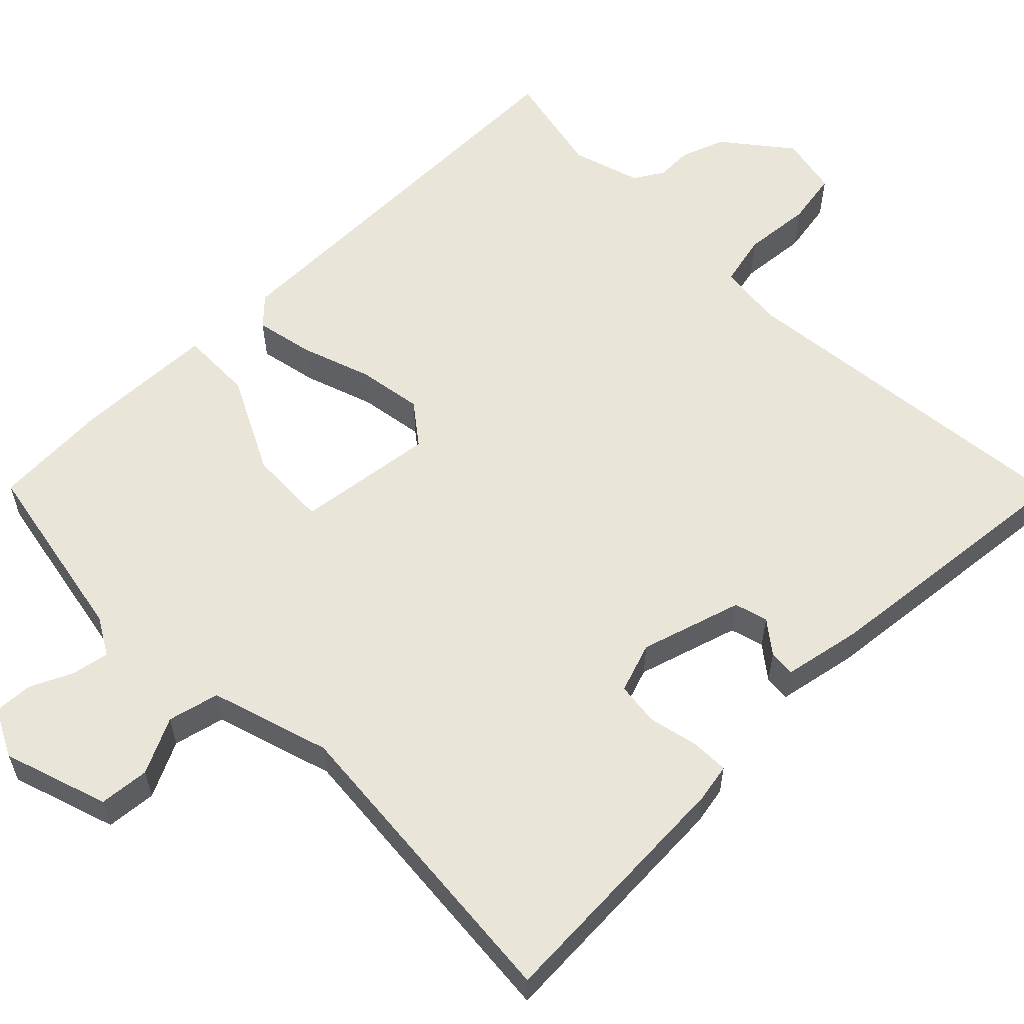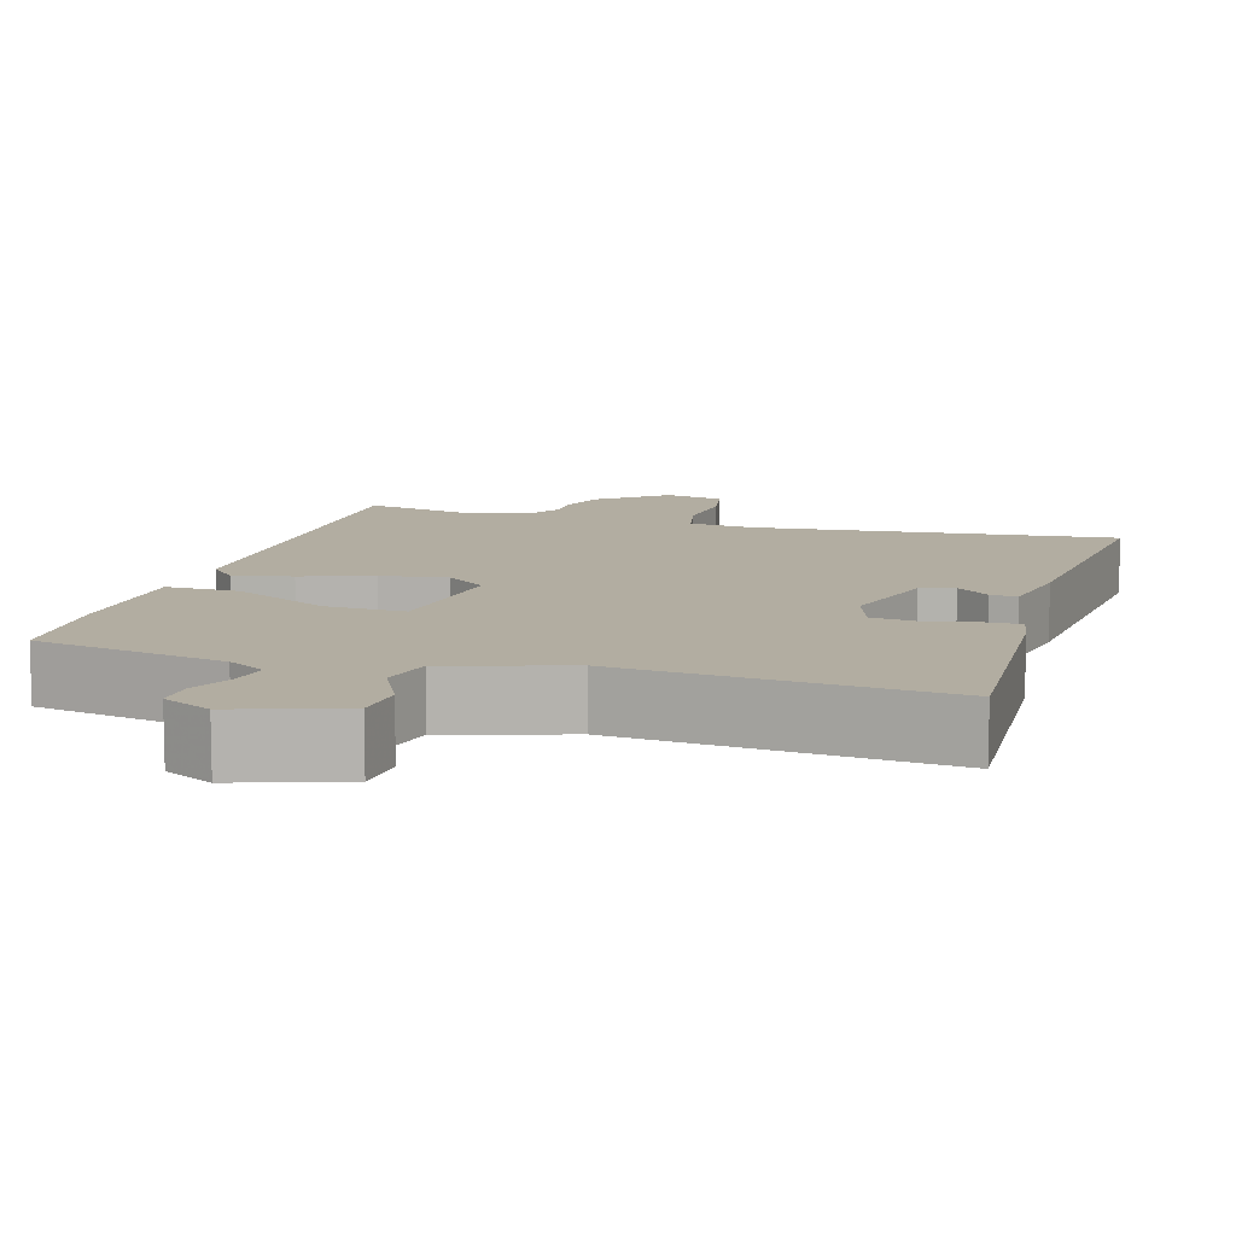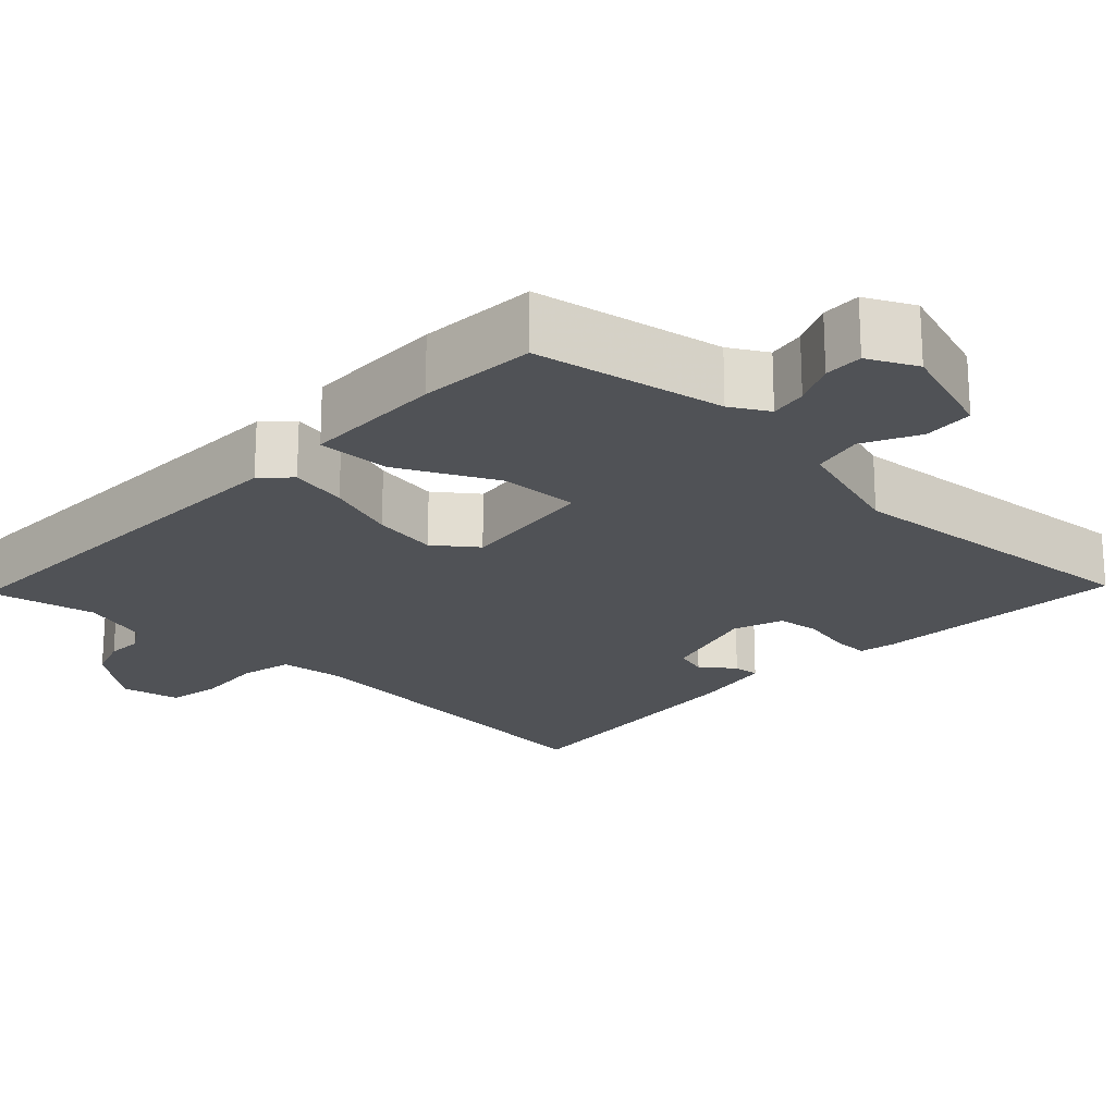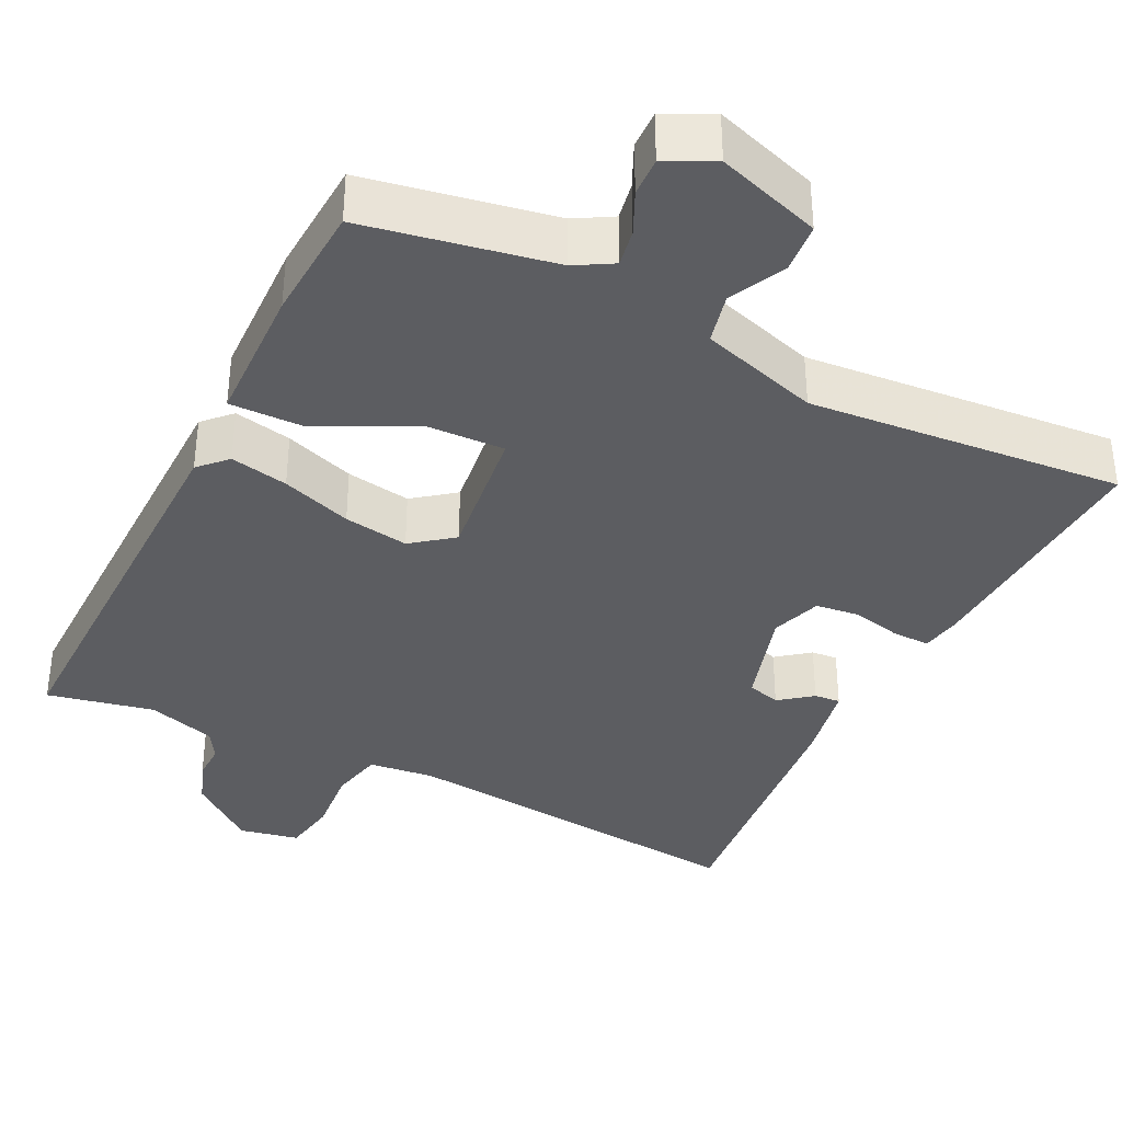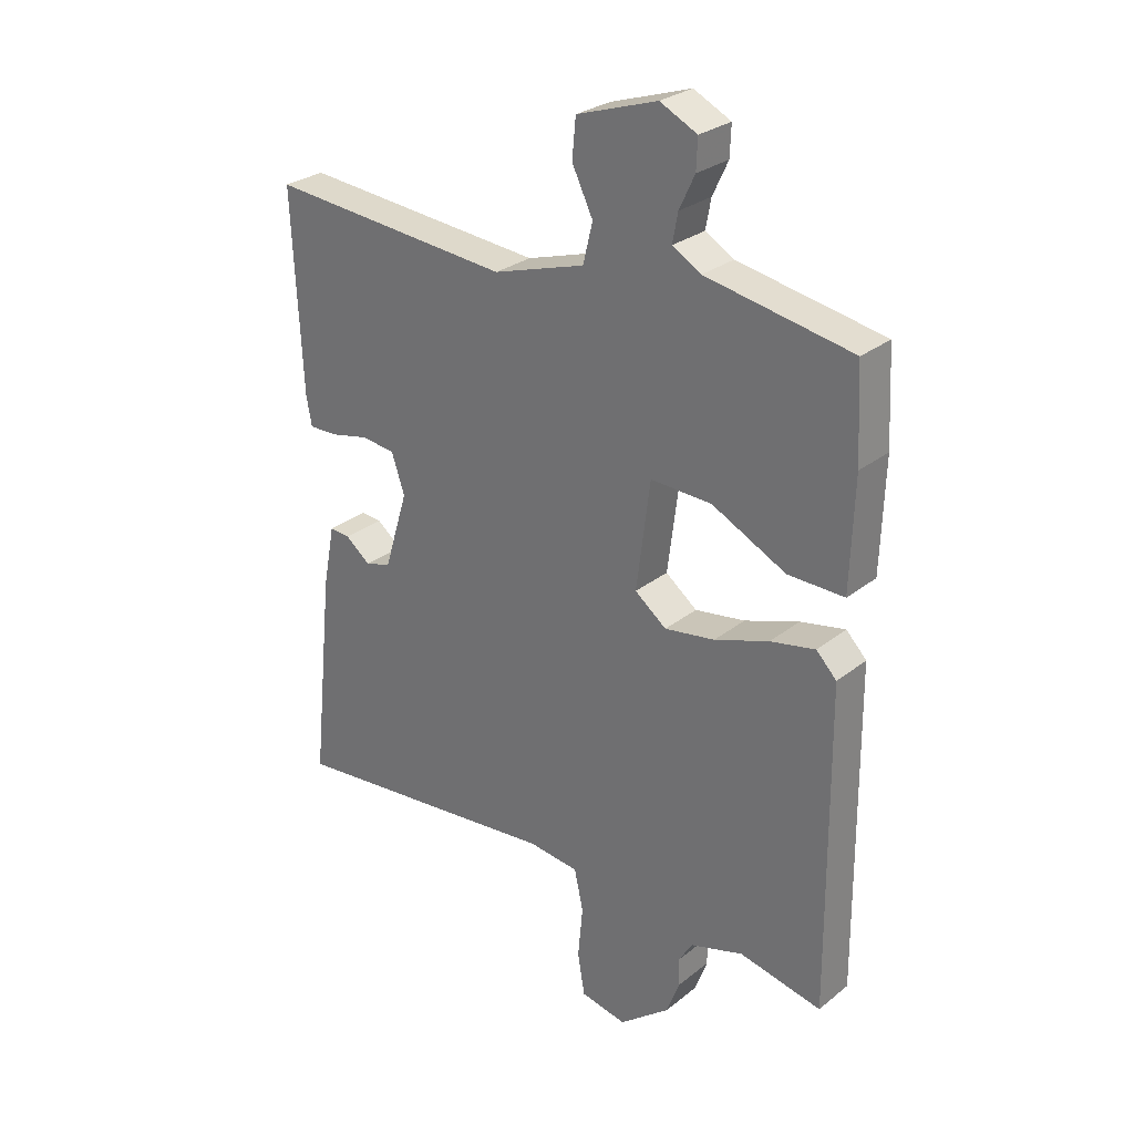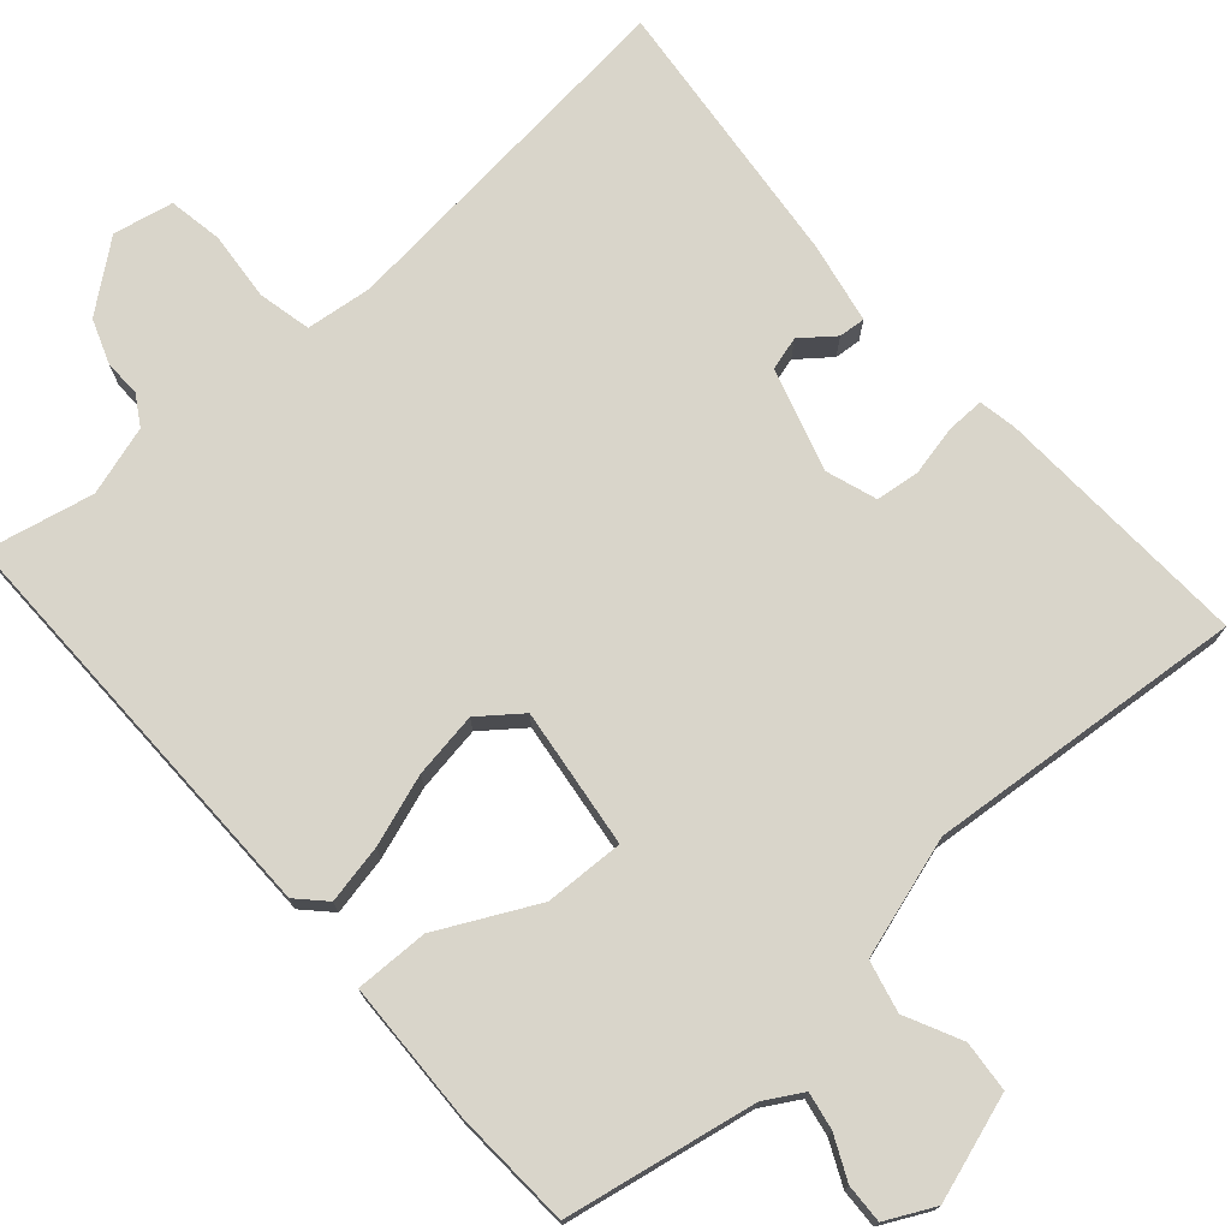
<metadata>
{"format":"obj","ext":"obj","renderer":"f3d","projection":"perspective","resolution":1024,"background":"white","views":[{"elev":58.4,"azim":45.2,"up":"+Y"},{"elev":10.5,"azim":16.3,"up":"+Y"},{"elev":-20.7,"azim":-43.9,"up":"+Y"},{"elev":-36.9,"azim":-26.6,"up":"+Y"},{"elev":27.9,"azim":-140.0,"up":"+Z"},{"elev":74.4,"azim":-41.4,"up":"+Y"}]}
</metadata>
<code>
v 0.5 0.07 0.5
v 0.484 0.07 0.169
v 0.475 0.07 0.12
v 0.426 0.07 0.121
v 0.362 0.07 0.135
v 0.306 0.07 0.128
v 0.284 0.07 0.063
v 0.324 0.07 -0.068
v 0.367 0.07 -0.08
v 0.409 0.07 -0.047
v 0.443 0.07 -0.044
v 0.463 0.07 -0.147
v 0.5 0.07 -0.5
v 0.036 0.07 -0.454
v -0.049 0.07 -0.464
v -0.064 0.07 -0.532
v -0.056 0.07 -0.62
v -0.068 0.07 -0.69
v -0.145 0.07 -0.706
v -0.23 0.07 -0.639
v -0.251 0.07 -0.582
v -0.25 0.07 -0.535
v -0.273 0.07 -0.497
v -0.362 0.07 -0.47
v -0.5 0.07 -0.5
v -0.495 0.07 0.038
v -0.461 0.07 0.073
v -0.386 0.07 0.058
v -0.295 0.07 0.027
v -0.211 0.07 0.014
v -0.158 0.07 0.055
v -0.181 0.07 0.234
v -0.283 0.07 0.23
v -0.408 0.07 0.167
v -0.502 0.07 0.165
v -0.508 0.07 0.348
v -0.5 0.07 0.5
v -0.256 0.07 0.546
v -0.208 0.07 0.574
v -0.217 0.07 0.622
v -0.243 0.07 0.677
v -0.245 0.07 0.727
v -0.183 0.07 0.758
v -0.048 0.07 0.714
v -0.042 0.07 0.649
v -0.077 0.07 0.577
v -0.061 0.07 0.511
v 0.093 0.07 0.464
v 0.5 0 0.5
v 0.484 0 0.169
v 0.475 0 0.12
v 0.426 0 0.121
v 0.362 0 0.135
v 0.306 0 0.128
v 0.284 0 0.063
v 0.324 0 -0.068
v 0.367 0 -0.08
v 0.409 0 -0.047
v 0.443 0 -0.044
v 0.463 0 -0.147
v 0.5 0 -0.5
v 0.036 0 -0.454
v -0.049 0 -0.464
v -0.064 0 -0.532
v -0.056 0 -0.62
v -0.068 0 -0.69
v -0.145 0 -0.706
v -0.23 0 -0.639
v -0.251 0 -0.582
v -0.25 0 -0.535
v -0.273 0 -0.497
v -0.362 0 -0.47
v -0.5 0 -0.5
v -0.495 0 0.038
v -0.461 0 0.073
v -0.386 0 0.058
v -0.295 0 0.027
v -0.211 0 0.014
v -0.158 0 0.055
v -0.181 0 0.234
v -0.283 0 0.23
v -0.408 0 0.167
v -0.502 0 0.165
v -0.508 0 0.348
v -0.5 0 0.5
v -0.256 0 0.546
v -0.208 0 0.574
v -0.217 0 0.622
v -0.243 0 0.677
v -0.245 0 0.727
v -0.183 0 0.758
v -0.048 0 0.714
v -0.042 0 0.649
v -0.077 0 0.577
v -0.061 0 0.511
v 0.093 0 0.464
f 44 45 46
f 43 44 46
f 42 43 46
f 41 42 46
f 40 41 46
f 39 40 46 47
f 38 39 47
f 38 47 48
f 37 38 48
f 36 37 48
f 35 36 48
f 34 35 48
f 33 34 48
f 27 28 29
f 26 27 29
f 25 26 29
f 24 25 29
f 23 24 29 30
f 22 23 30 31
f 21 22 31
f 20 21 31
f 19 20 31
f 18 19 31
f 17 18 31
f 16 17 31
f 12 13 14
f 11 12 14
f 10 11 14
f 9 10 14
f 8 9 14 15
f 7 8 15
f 6 7 15
f 3 4 5
f 2 3 5
f 1 2 5
f 48 1 5
f 48 5 6
f 32 33 48
f 31 32 48
f 16 31 48
f 15 16 48
f 6 15 48
f 94 93 92
f 94 92 91
f 94 91 90
f 94 90 89
f 94 89 88
f 95 94 88 87
f 95 87 86
f 96 95 86
f 96 86 85
f 96 85 84
f 96 84 83
f 96 83 82
f 96 82 81
f 77 76 75
f 77 75 74
f 77 74 73
f 77 73 72
f 78 77 72 71
f 79 78 71 70
f 79 70 69
f 79 69 68
f 79 68 67
f 79 67 66
f 79 66 65
f 79 65 64
f 62 61 60
f 62 60 59
f 62 59 58
f 62 58 57
f 63 62 57 56
f 63 56 55
f 63 55 54
f 53 52 51
f 53 51 50
f 53 50 49
f 53 49 96
f 54 53 96
f 96 81 80
f 96 80 79
f 96 79 64
f 96 64 63
f 96 63 54
f 1 49 50 2
f 2 50 51 3
f 3 51 52 4
f 4 52 53 5
f 5 53 54 6
f 6 54 55 7
f 7 55 56 8
f 8 56 57 9
f 9 57 58 10
f 10 58 59 11
f 11 59 60 12
f 12 60 61 13
f 13 61 62 14
f 14 62 63 15
f 15 63 64 16
f 16 64 65 17
f 17 65 66 18
f 18 66 67 19
f 19 67 68 20
f 20 68 69 21
f 21 69 70 22
f 22 70 71 23
f 23 71 72 24
f 24 72 73 25
f 25 73 74 26
f 26 74 75 27
f 27 75 76 28
f 28 76 77 29
f 29 77 78 30
f 30 78 79 31
f 31 79 80 32
f 32 80 81 33
f 33 81 82 34
f 34 82 83 35
f 35 83 84 36
f 36 84 85 37
f 37 85 86 38
f 38 86 87 39
f 39 87 88 40
f 40 88 89 41
f 41 89 90 42
f 42 90 91 43
f 43 91 92 44
f 44 92 93 45
f 45 93 94 46
f 46 94 95 47
f 47 95 96 48
f 48 96 49 1

</code>
